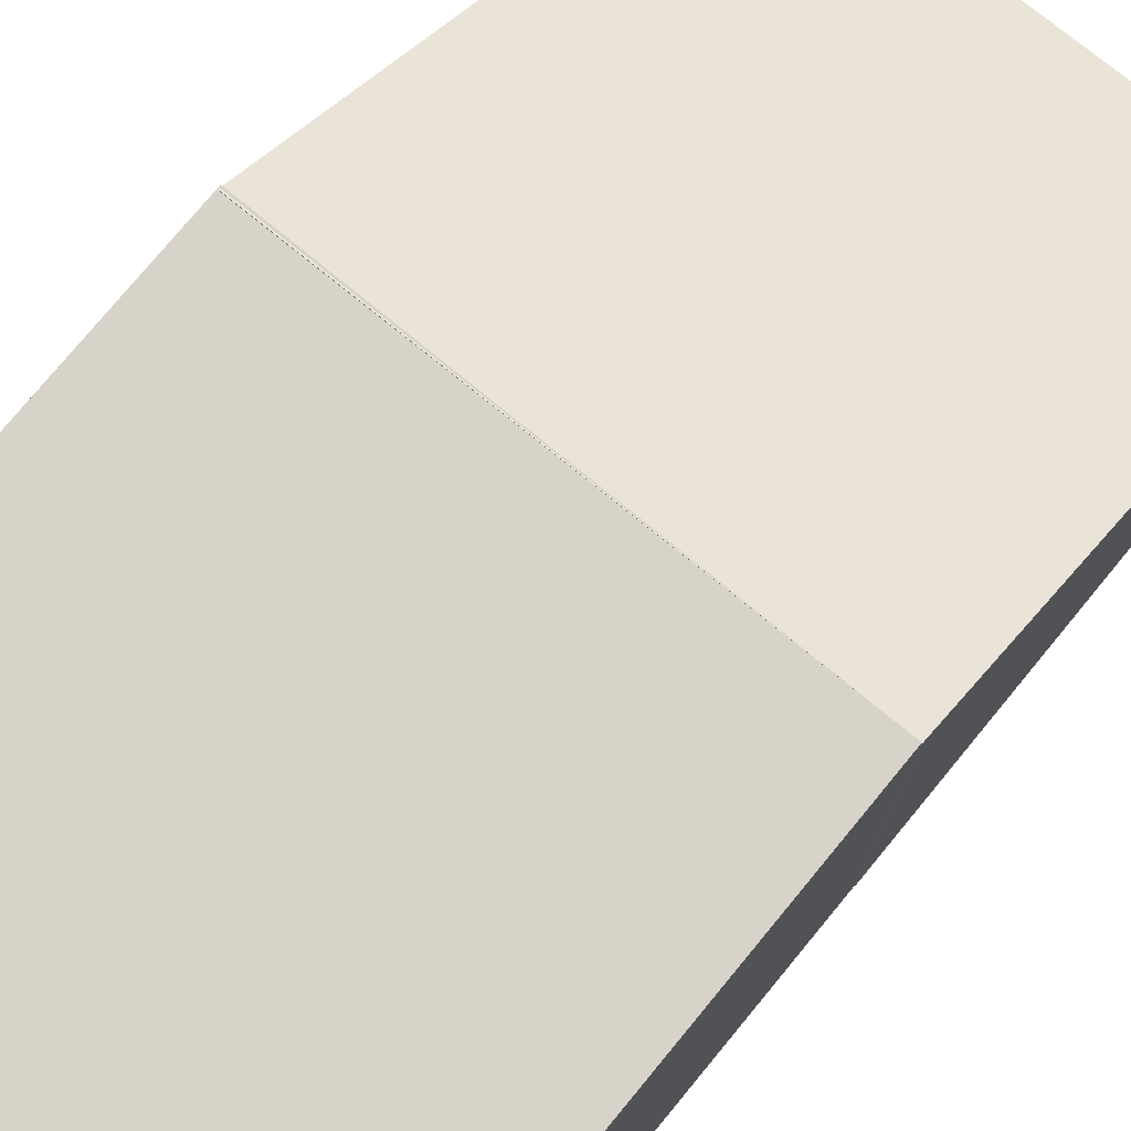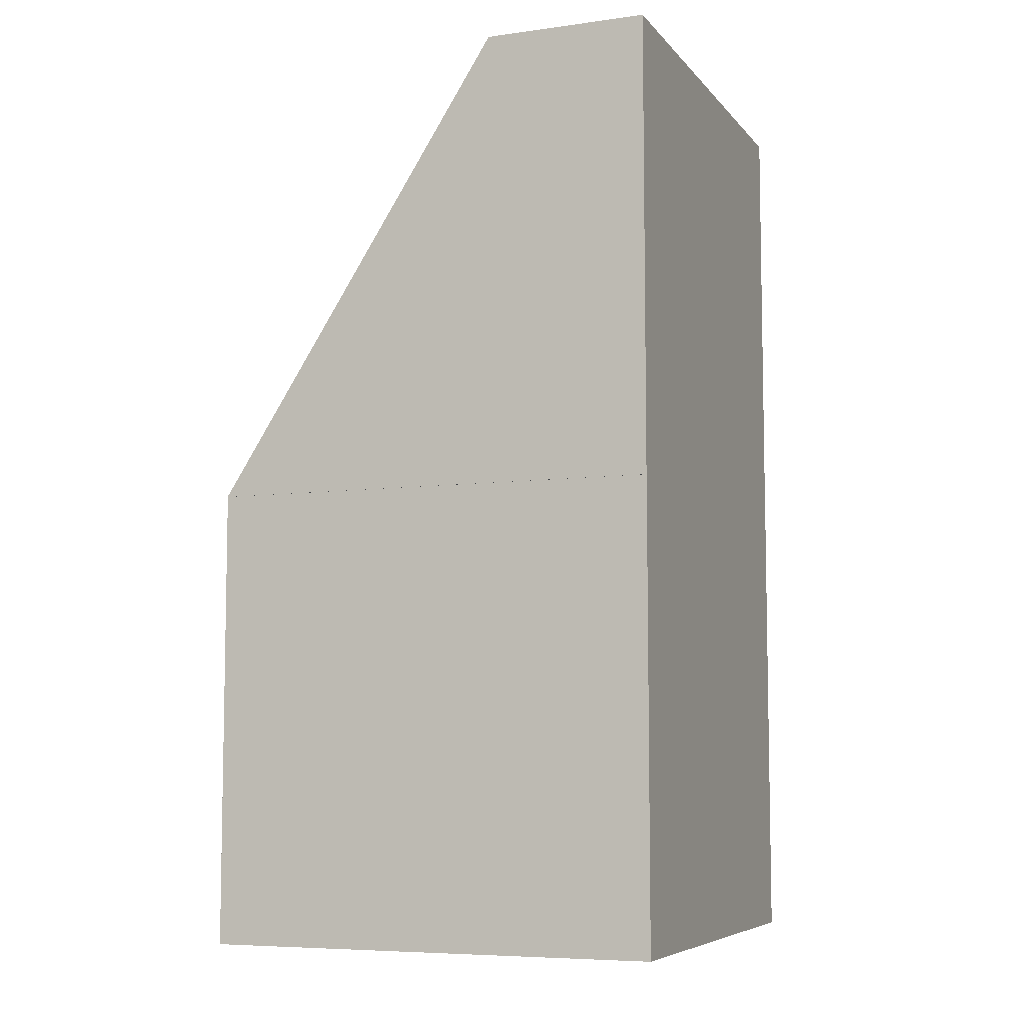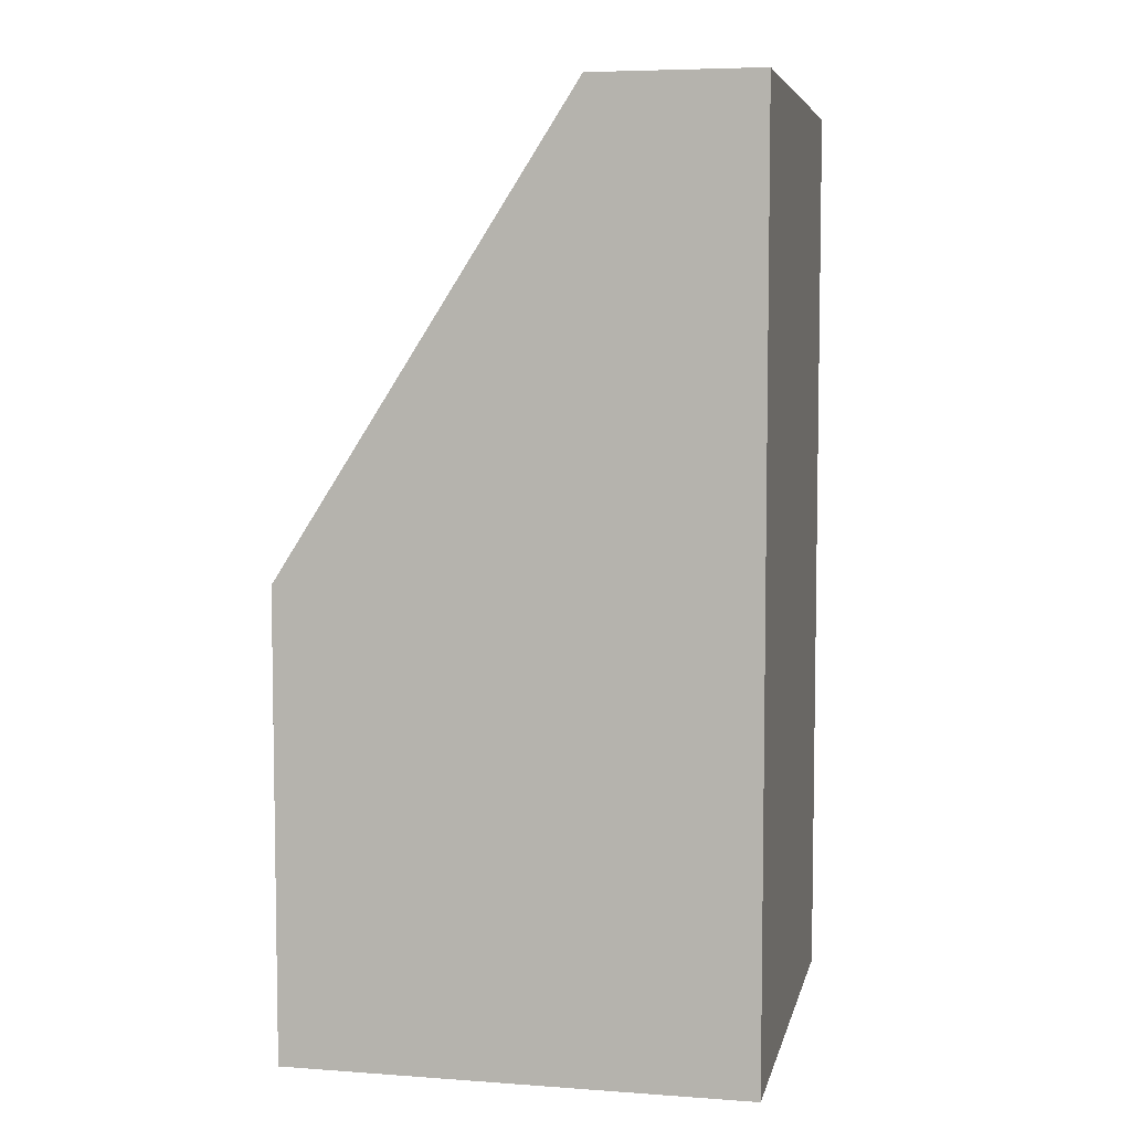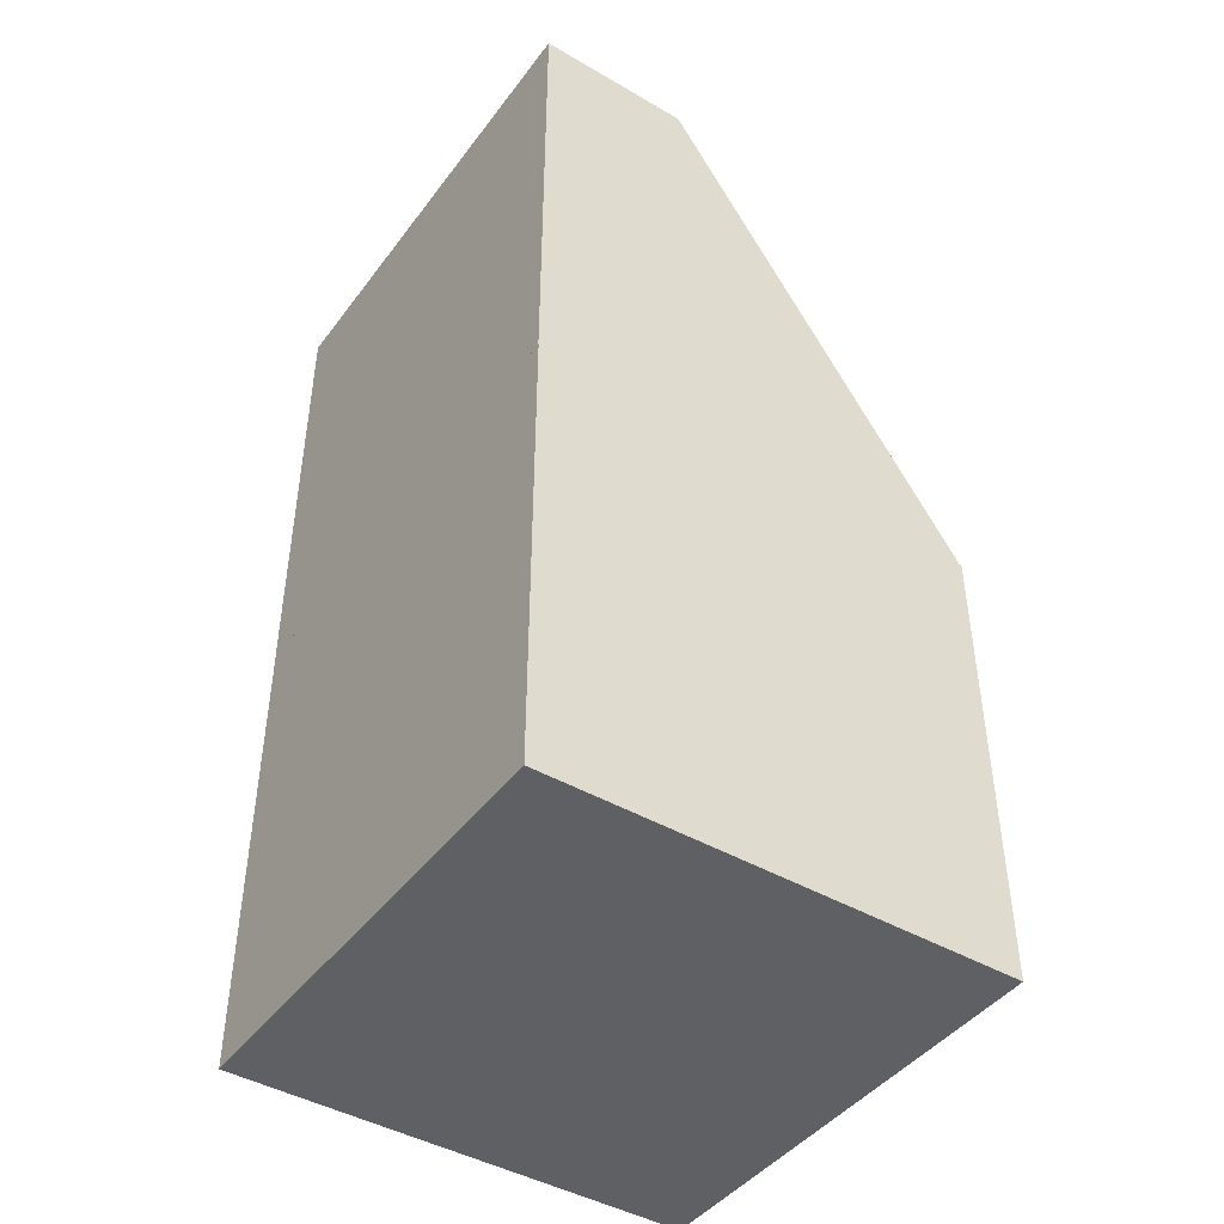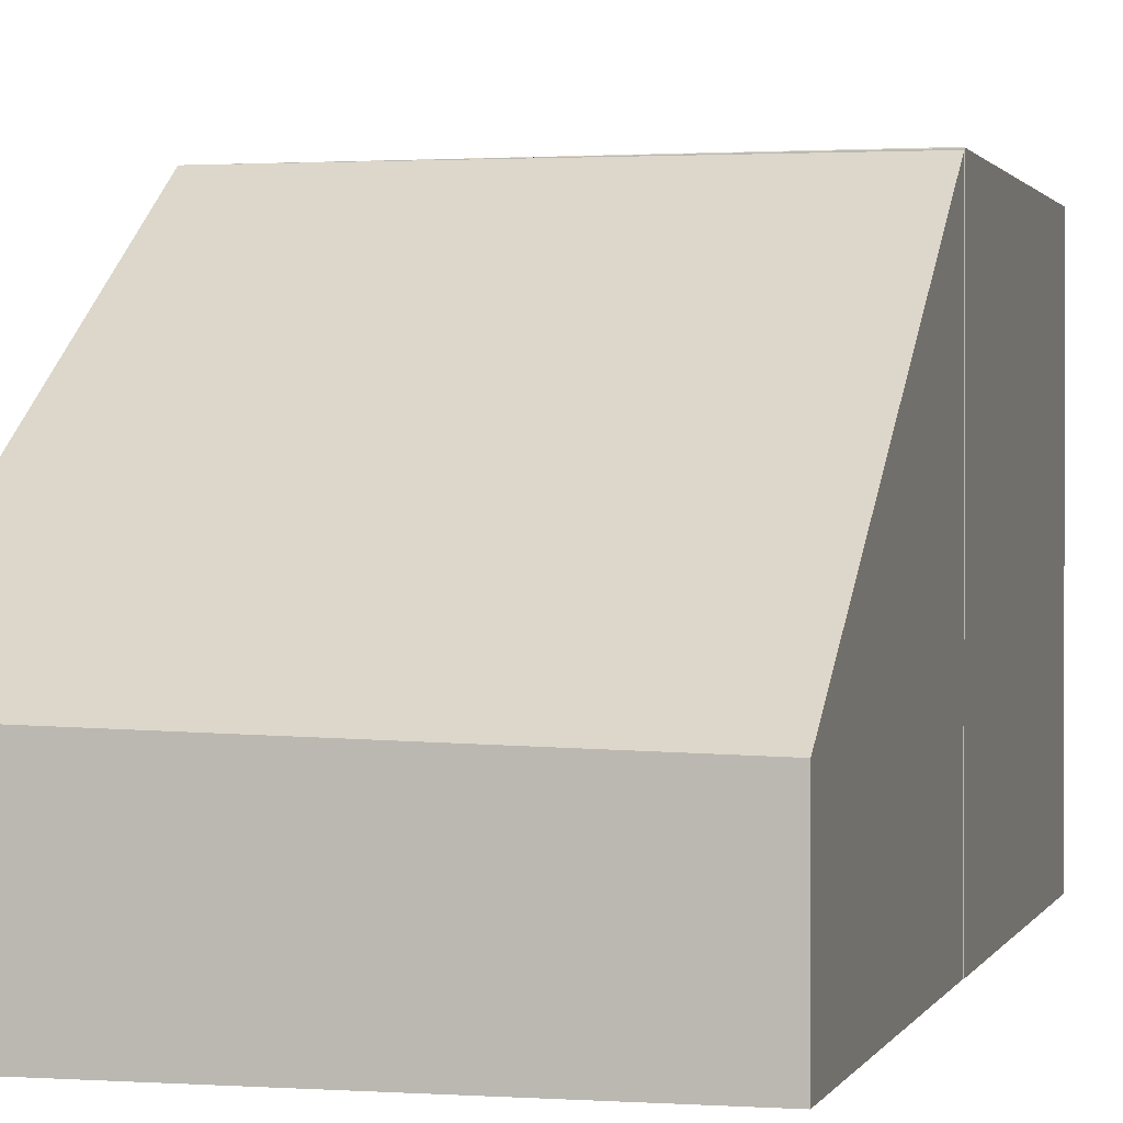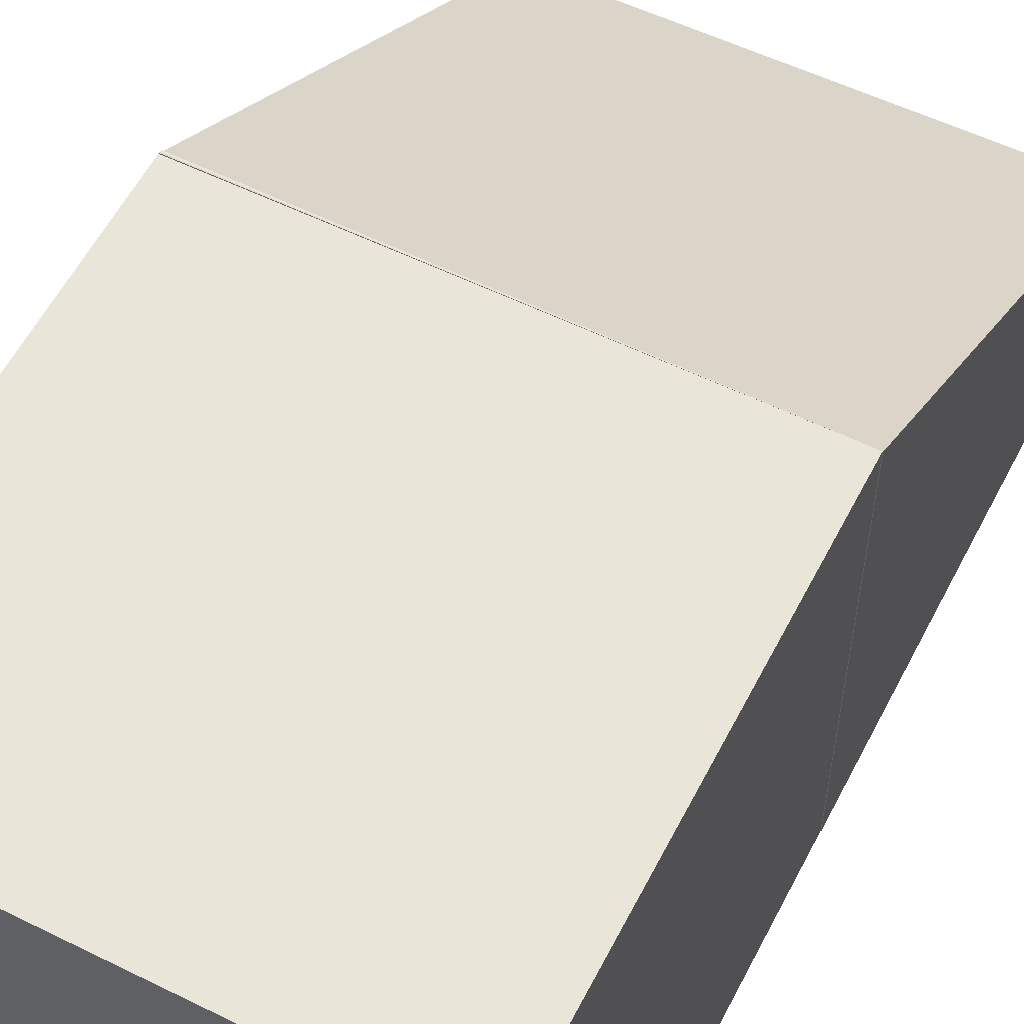
<metadata>
{"format":"obj","ext":"obj","renderer":"f3d","projection":"perspective","resolution":1024,"background":"white","views":[{"elev":76.4,"azim":39.5,"up":"+Z"},{"elev":-7.0,"azim":111.6,"up":"+Y"},{"elev":6.0,"azim":102.2,"up":"+Y"},{"elev":-44.2,"azim":-124.2,"up":"+Y"},{"elev":1.1,"azim":-165.7,"up":"+Z"},{"elev":57.8,"azim":27.2,"up":"+Z"}]}
</metadata>
<code>
o consoleBase_Cube.001
v -1.031 0 -1.031
v -1.031 2 -1.031
v 0.9685 0 -1.031
v 0.9685 2 -1.031
v -1.031 0 0.9685
v -1.031 2 0.9685
v 0.9685 0 0.9685
v 0.9685 2 0.9685
f 1 2 4 3
f 3 4 8 7
f 7 8 6 5
f 5 6 2 1
f 3 7 5 1
f 8 4 2 6
o consoleScreen_Cube.002
v -1.03 2 -1.031
v -1.03 4 -1.031
v 0.9704 2 -1.031
v 0.9704 4 -1.031
v -1.028 1.986 0.9727
v -1.03 4 -0.3612
v 0.9704 2 0.9685
v 0.9704 4 -0.314
f 9 10 12 11
f 11 12 16 15
f 15 16 14 13
f 13 14 10 9
f 11 15 13 9
f 16 12 10 14

</code>
